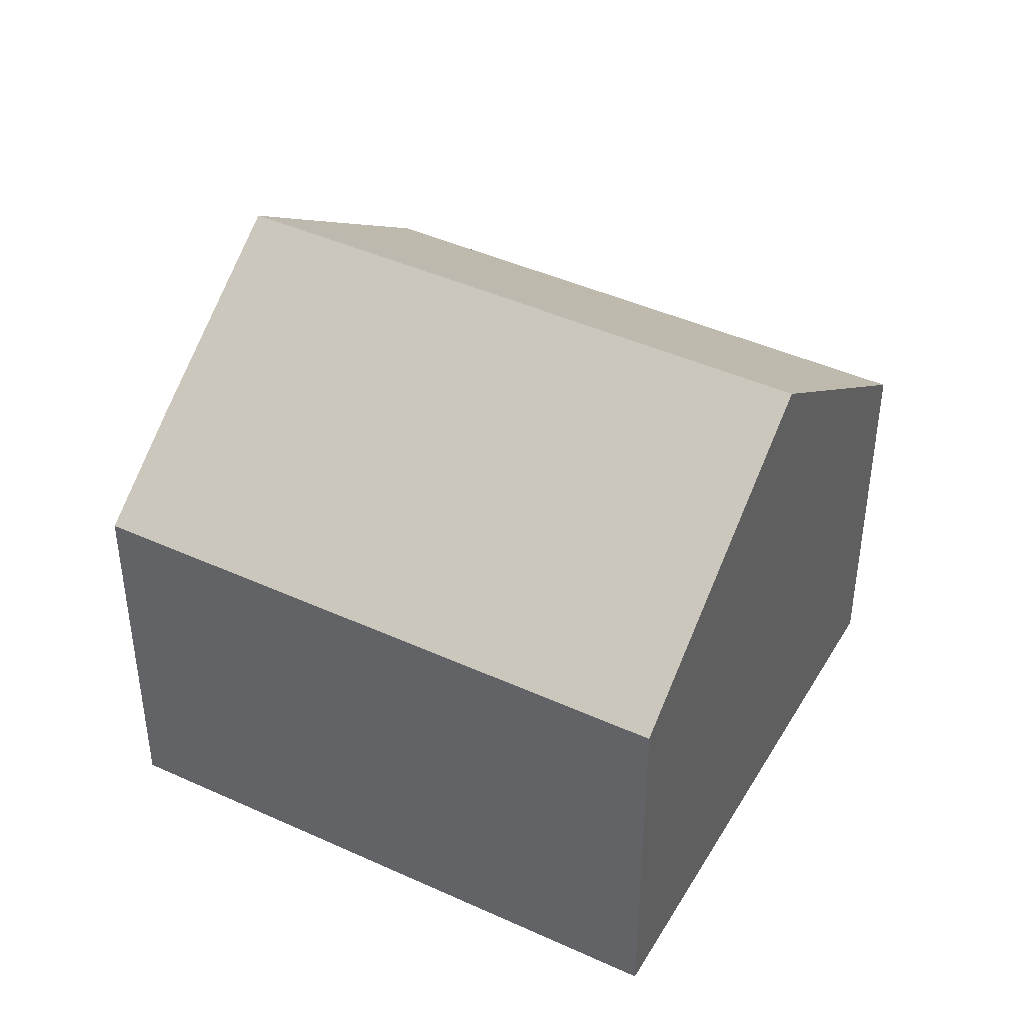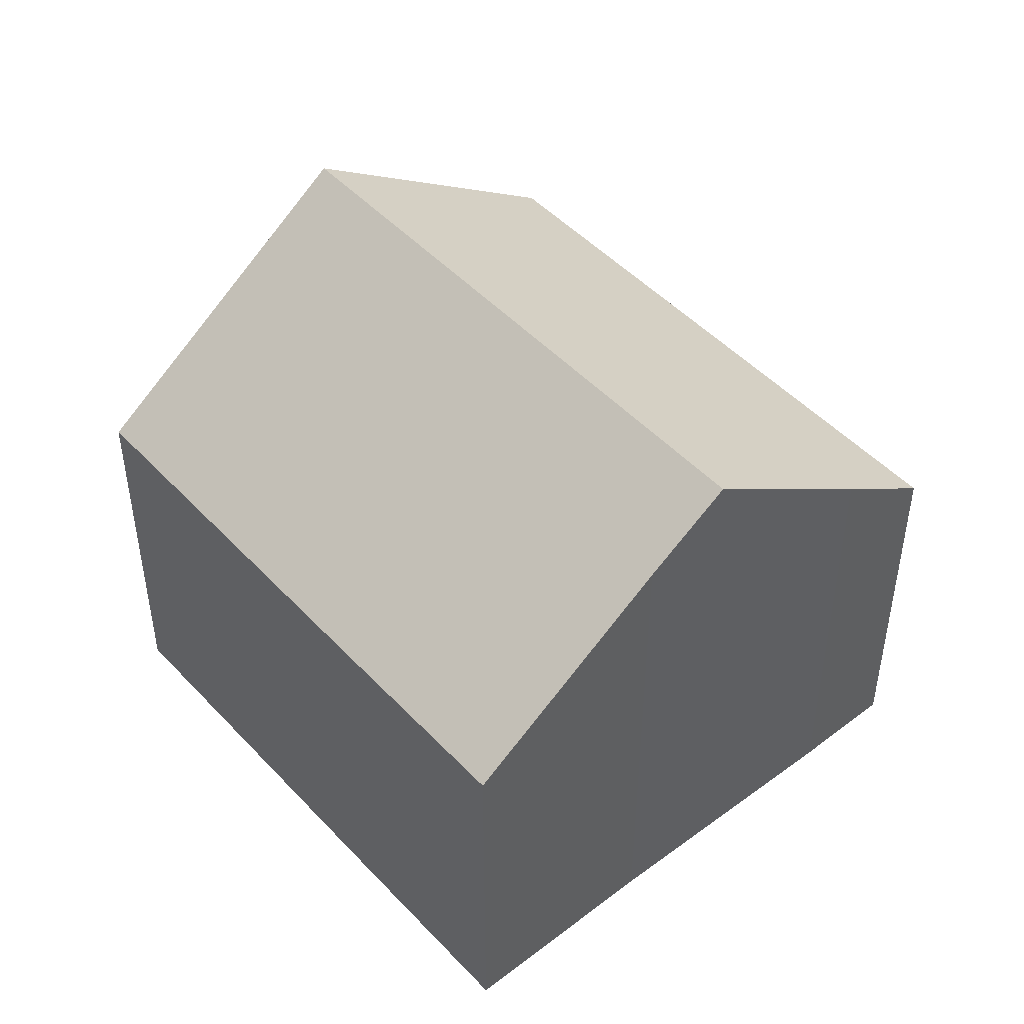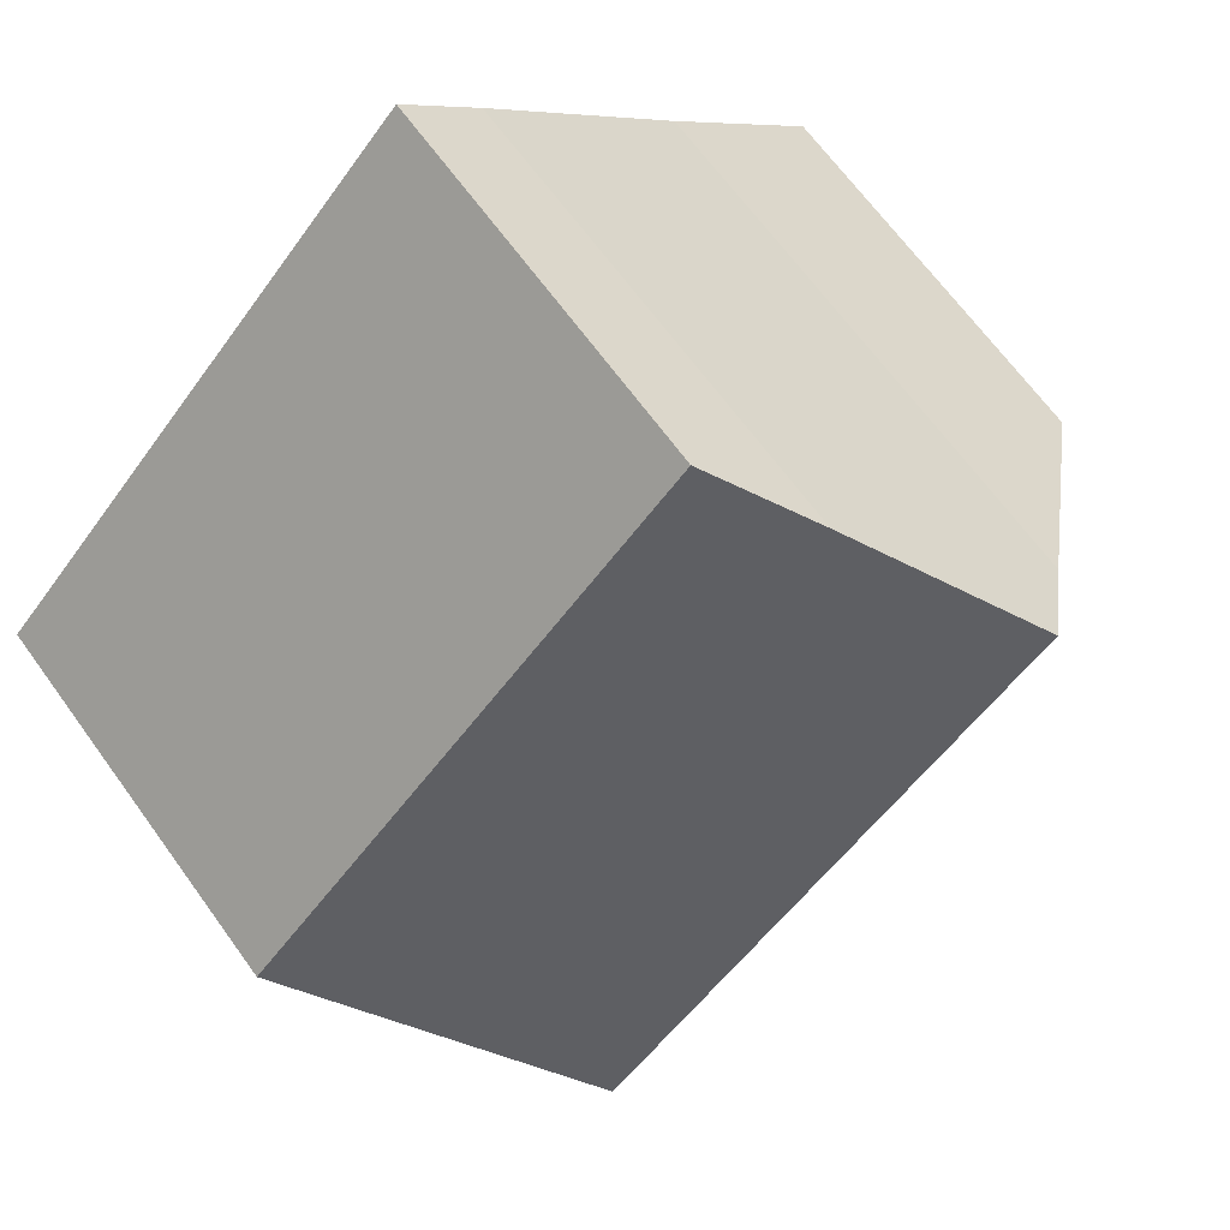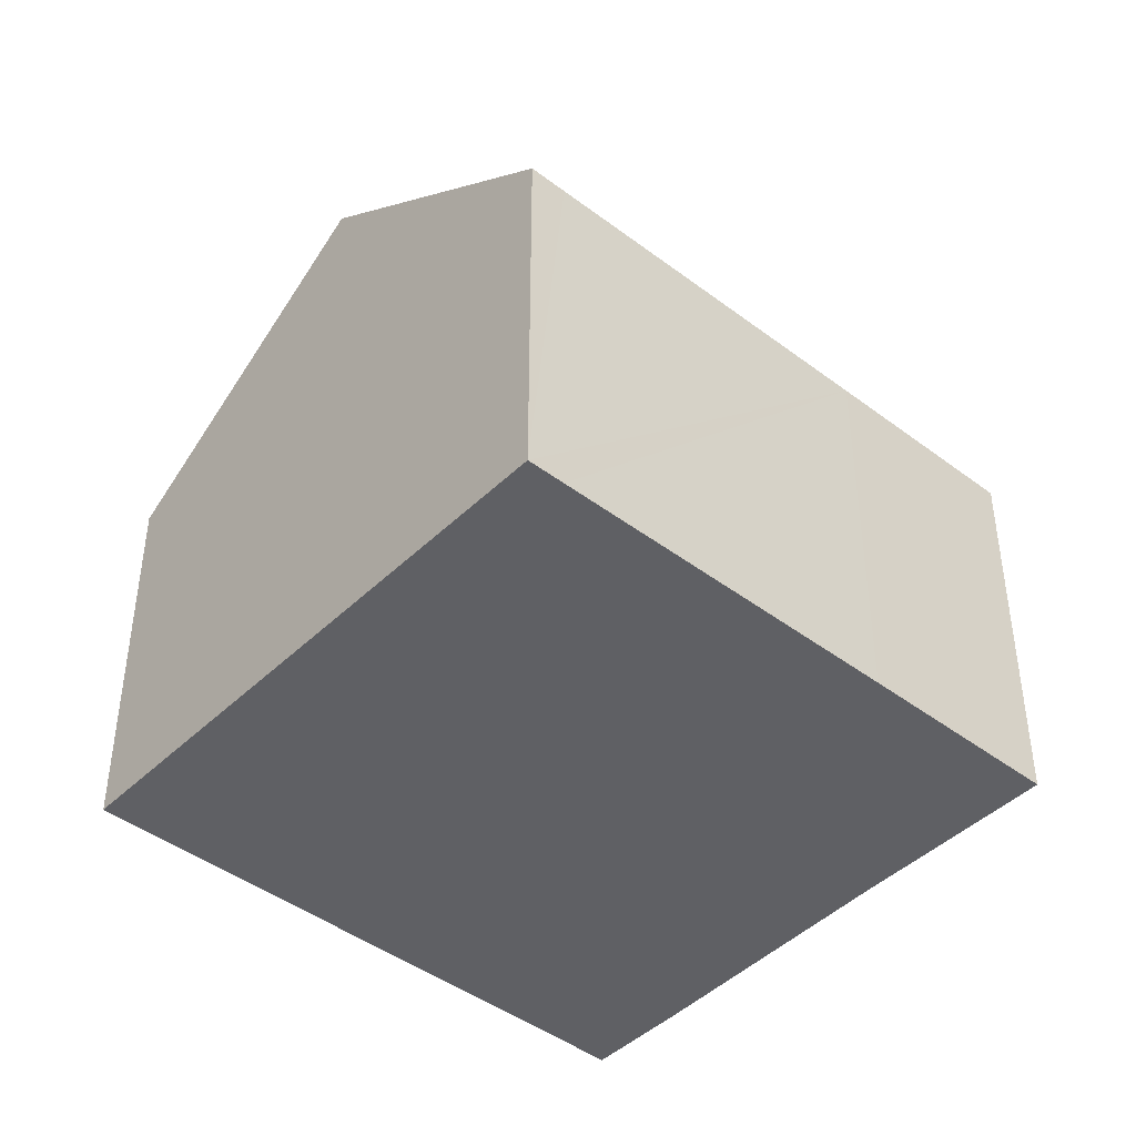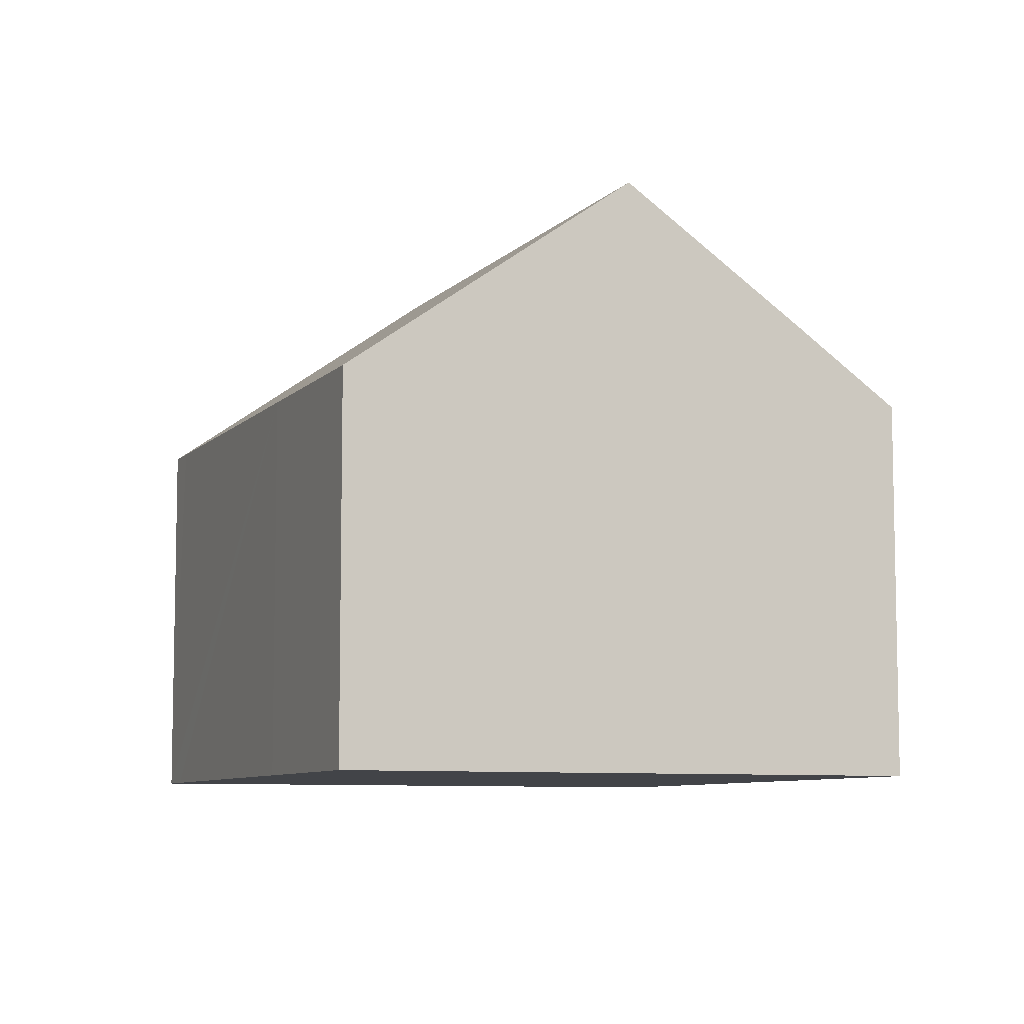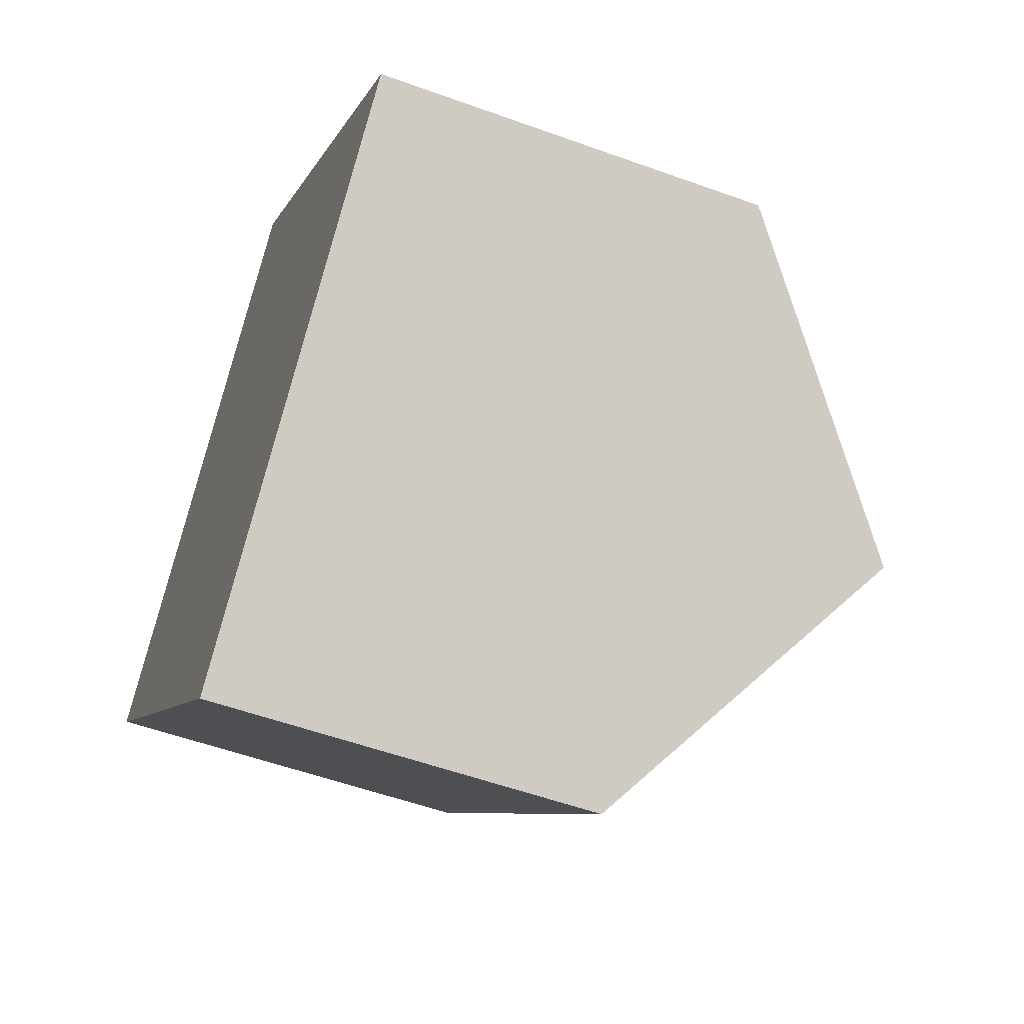
<metadata>
{"format":"obj","ext":"obj","renderer":"f3d","projection":"perspective","resolution":1024,"background":"white","views":[{"elev":43.1,"azim":74.0,"up":"+Y"},{"elev":48.2,"azim":-85.1,"up":"+Y"},{"elev":66.8,"azim":144.1,"up":"+Z"},{"elev":-44.0,"azim":-176.1,"up":"+Y"},{"elev":-7.8,"azim":-67.0,"up":"+Y"},{"elev":-54.2,"azim":68.9,"up":"+Z"}]}
</metadata>
<code>
v  6.666 6.27 -6.779
v  10.62 9.702 -3.8
v  7.112 6.27 -7.234
v  2.428 6.259 -2.477
v  0 6.259 3.833e-16
v  2.499 8.707 2.45
v  3.497 9.702 3.466
v  14.13 6.264 -0.36
v  5.701 7.502 5.71
v  6.965 6.264 6.948
v  7.112 4.43e-16 -7.234
v  6.666 4.151e-16 -6.779
v  2.428 1.517e-16 -2.477
v  0 0 0
v  2.499 -1.5e-16 2.45
v  5.701 -3.496e-16 5.71
v  3.497 -2.122e-16 3.466
v  6.965 -4.254e-16 6.948
v  14.13 2.204e-17 -0.36
v  10.62 2.327e-16 -3.8
g defaultobject
f 1 2 3
f 2 1 4
f 2 4 5
f 2 5 6
f 2 6 7
f 8 9 10
f 9 8 7
f 7 8 2
f 11 1 3
f 1 11 4
f 4 11 12
f 4 12 13
f 4 13 5
f 5 13 14
f 5 15 6
f 15 5 14
f 6 9 7
f 9 6 15
f 9 15 16
f 16 15 17
f 16 10 9
f 10 16 18
f 18 8 10
f 8 18 19
f 8 3 2
f 3 8 11
f 11 8 20
f 20 8 19
f 16 19 18
f 19 16 20
f 20 16 17
f 20 17 15
f 20 15 11
f 11 15 12
f 12 15 14
f 12 14 13

</code>
